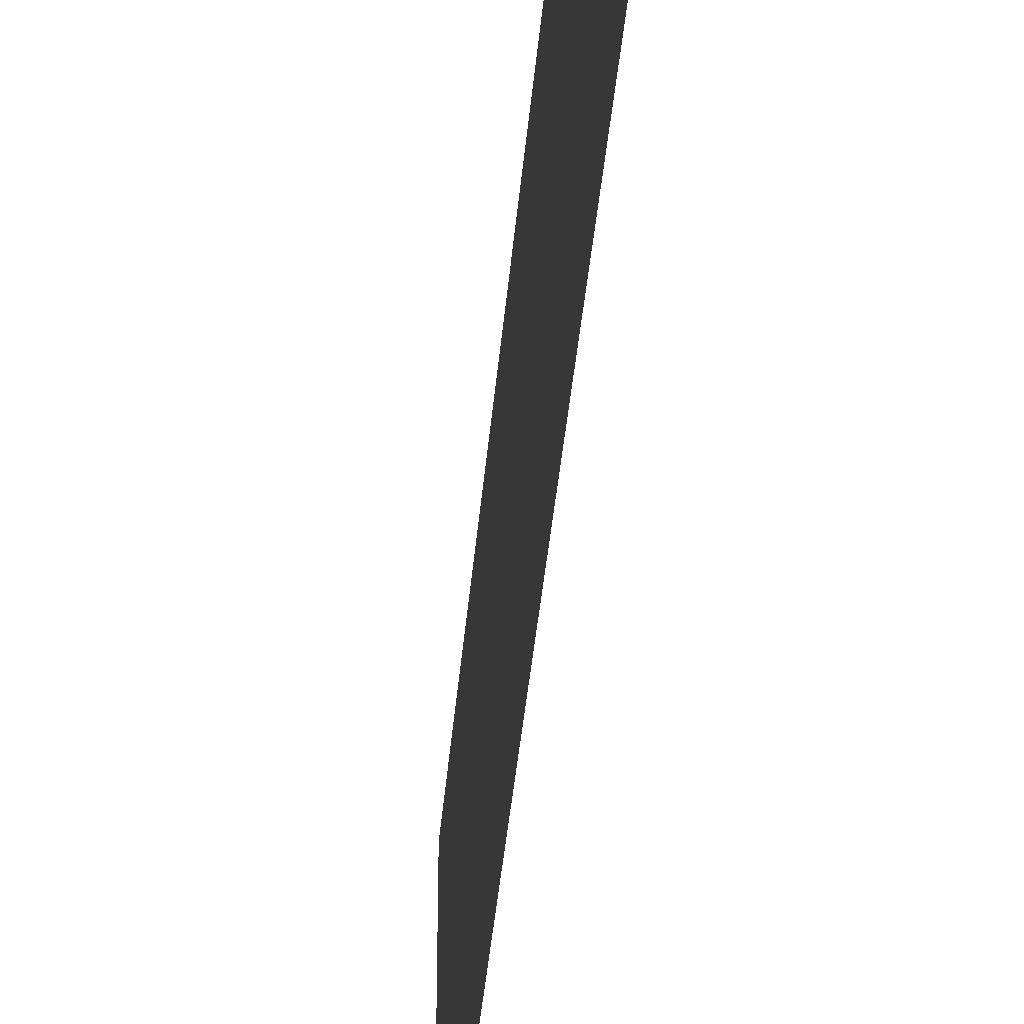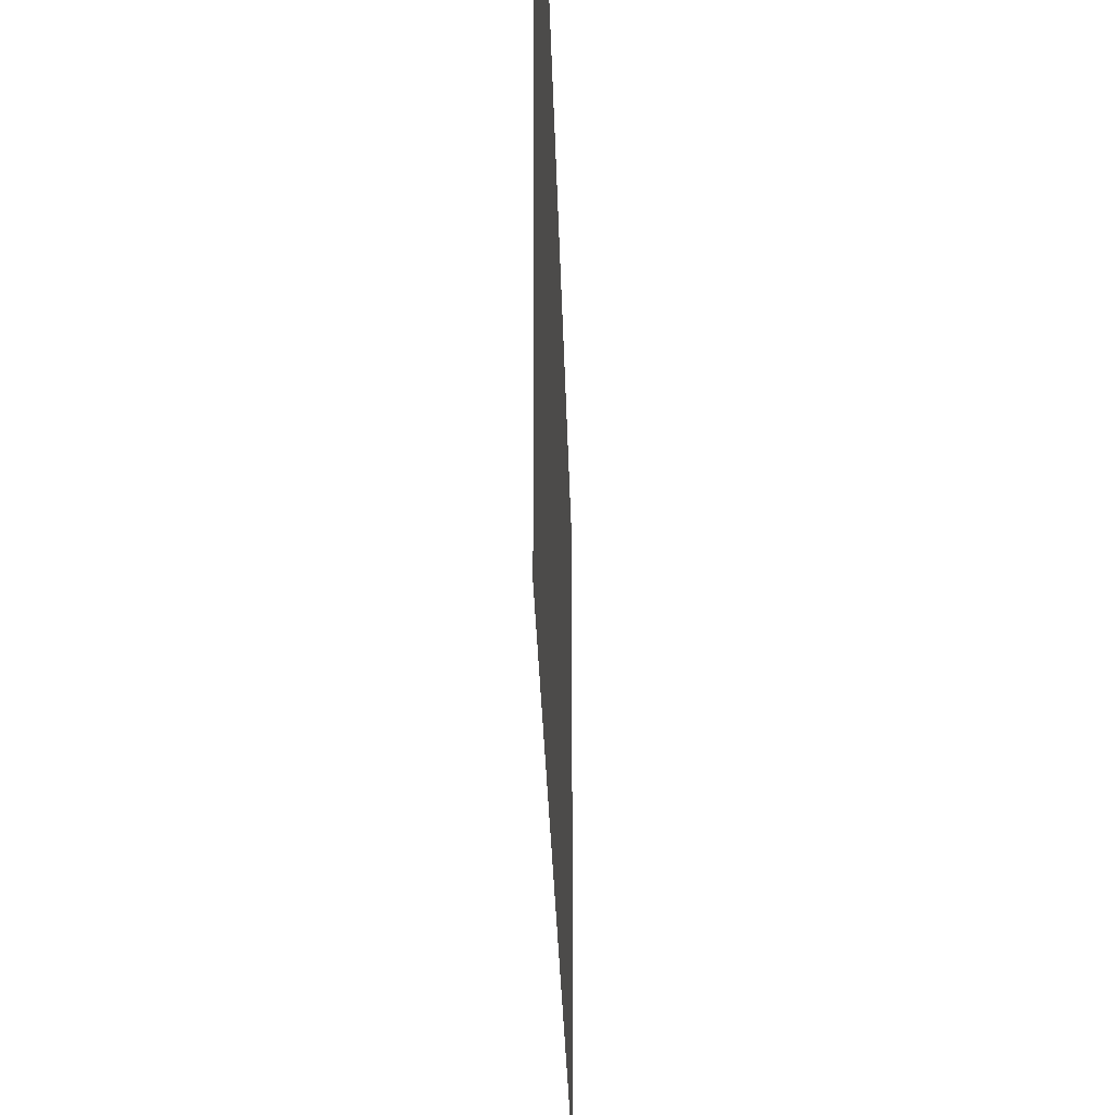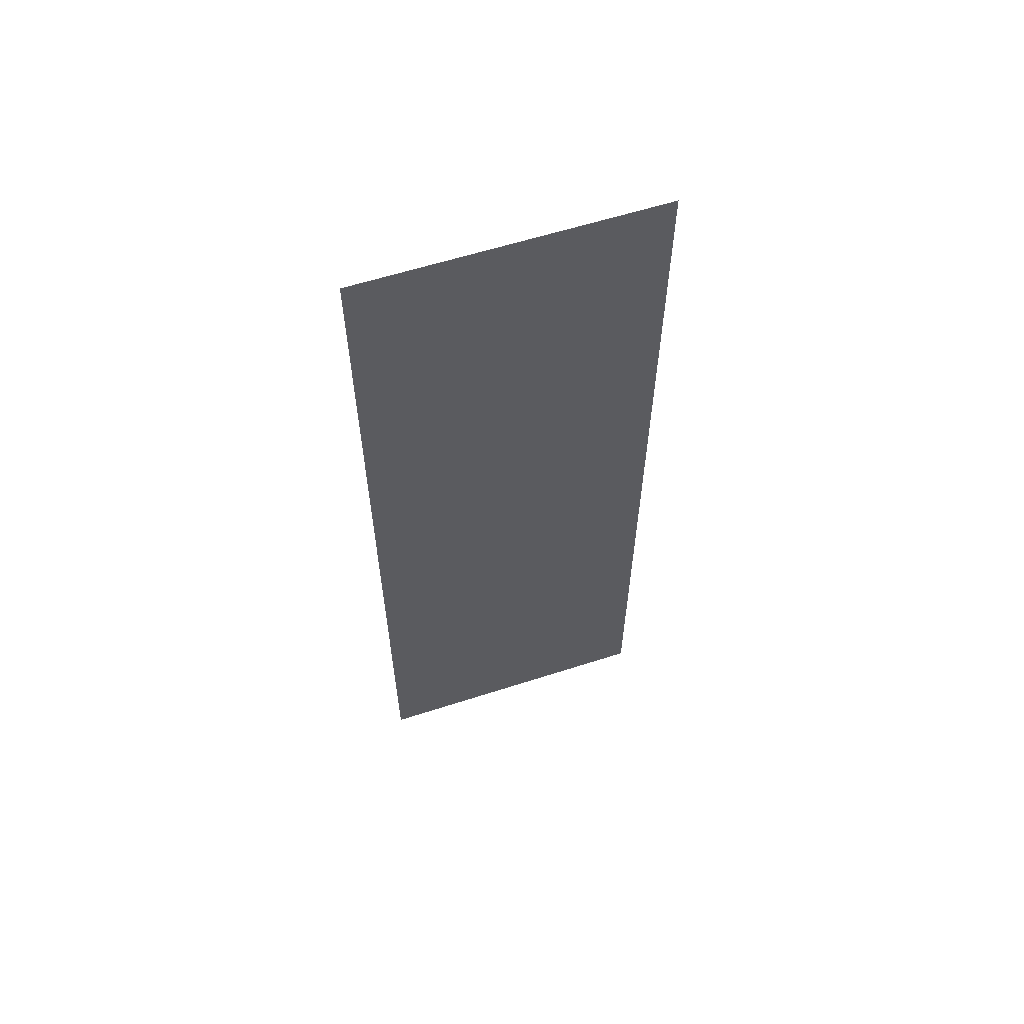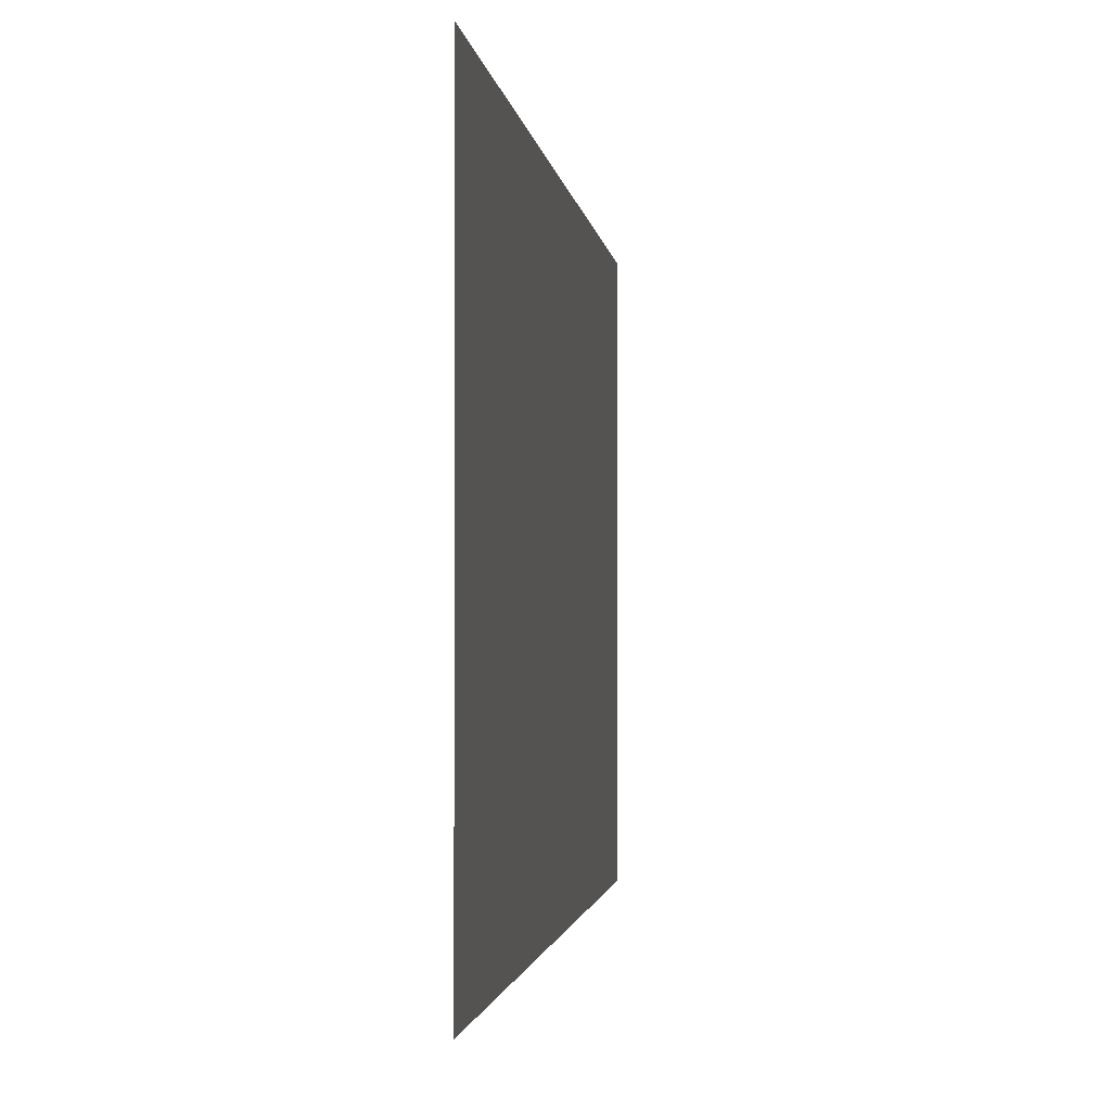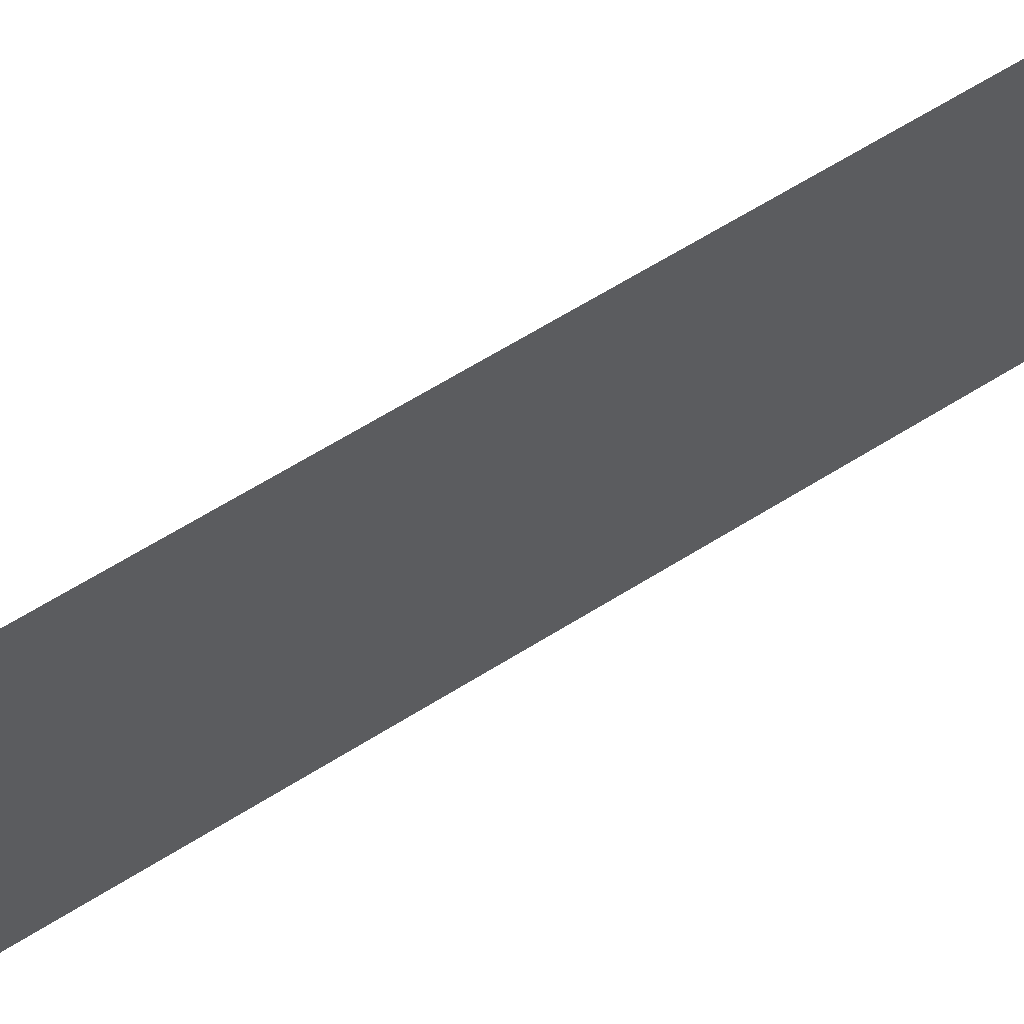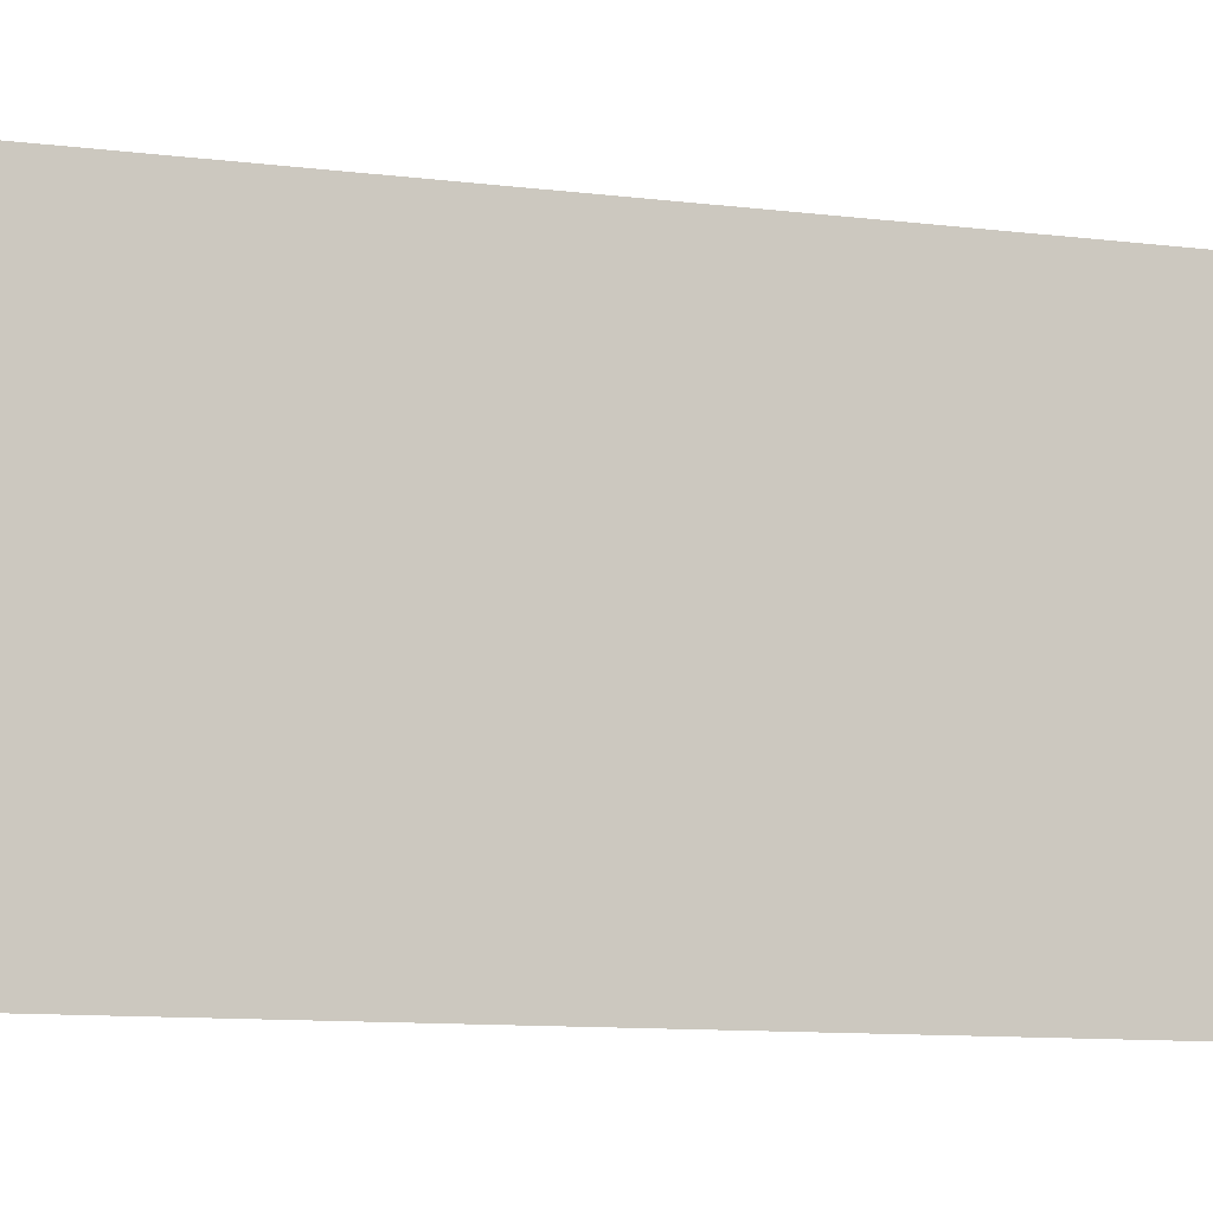
<metadata>
{"format":"obj","ext":"obj","renderer":"f3d","projection":"perspective","resolution":1024,"background":"white","views":[{"elev":-39.9,"azim":-4.9,"up":"+Z"},{"elev":-17.6,"azim":0.9,"up":"+Z"},{"elev":59.9,"azim":-108.3,"up":"+Y"},{"elev":-1.0,"azim":3.8,"up":"+Z"},{"elev":63.9,"azim":57.7,"up":"+Z"},{"elev":-7.9,"azim":67.4,"up":"+Z"}]}
</metadata>
<code>
g default
v 0 1 0.1667
v -0 0 0.1667
v 0 1 -0.1667
v -0 0 -0.1667
v 0 1 0.1667
v -0 0 0.1667
v 0 1 -0.1667
v -0 0 -0.1667
g Single_Blade_of_Grass_01
f 1 2 4 3
f 5 7 8 6

</code>
